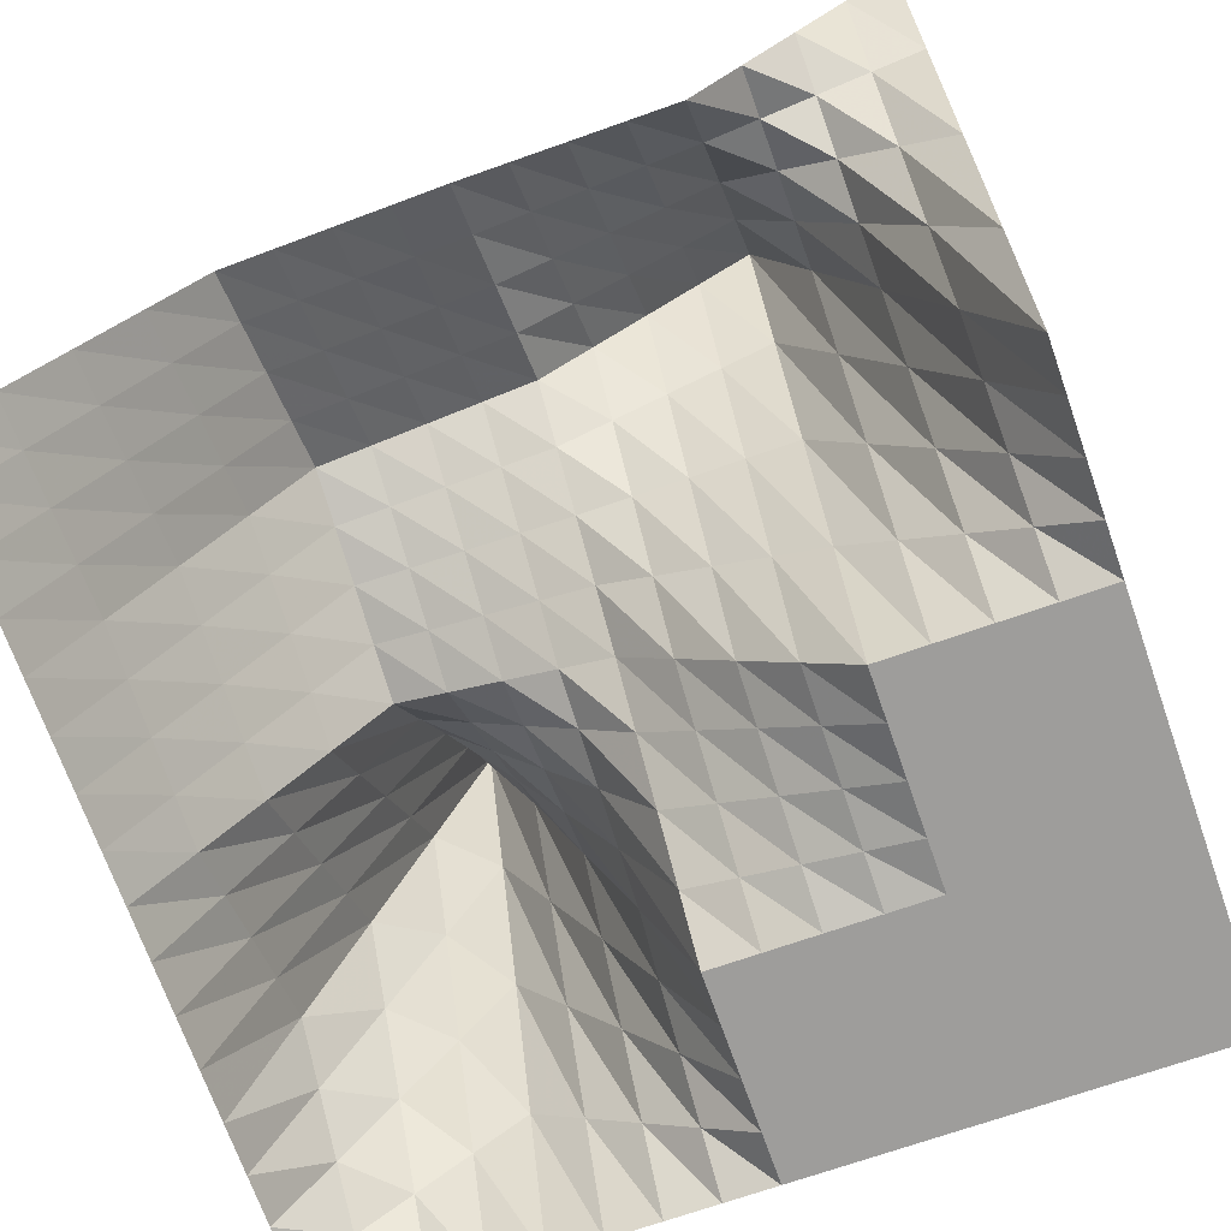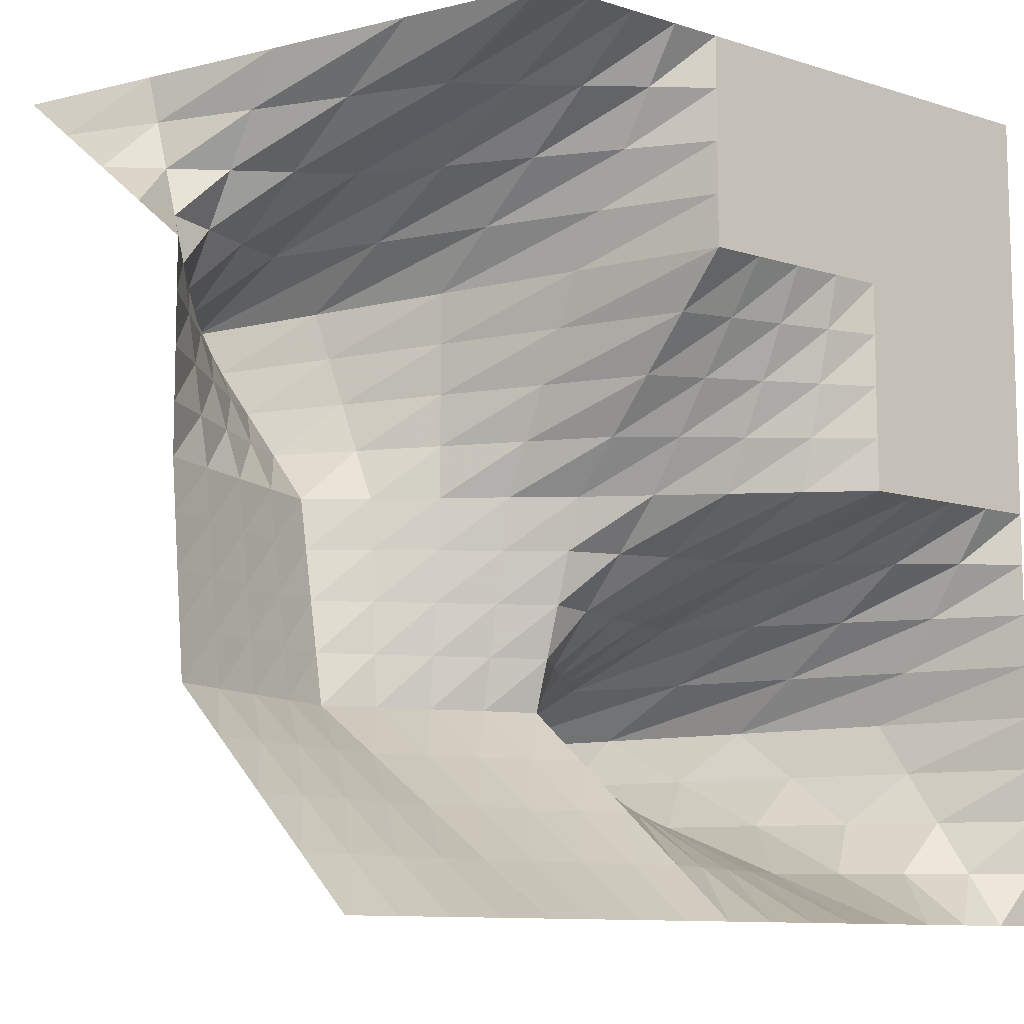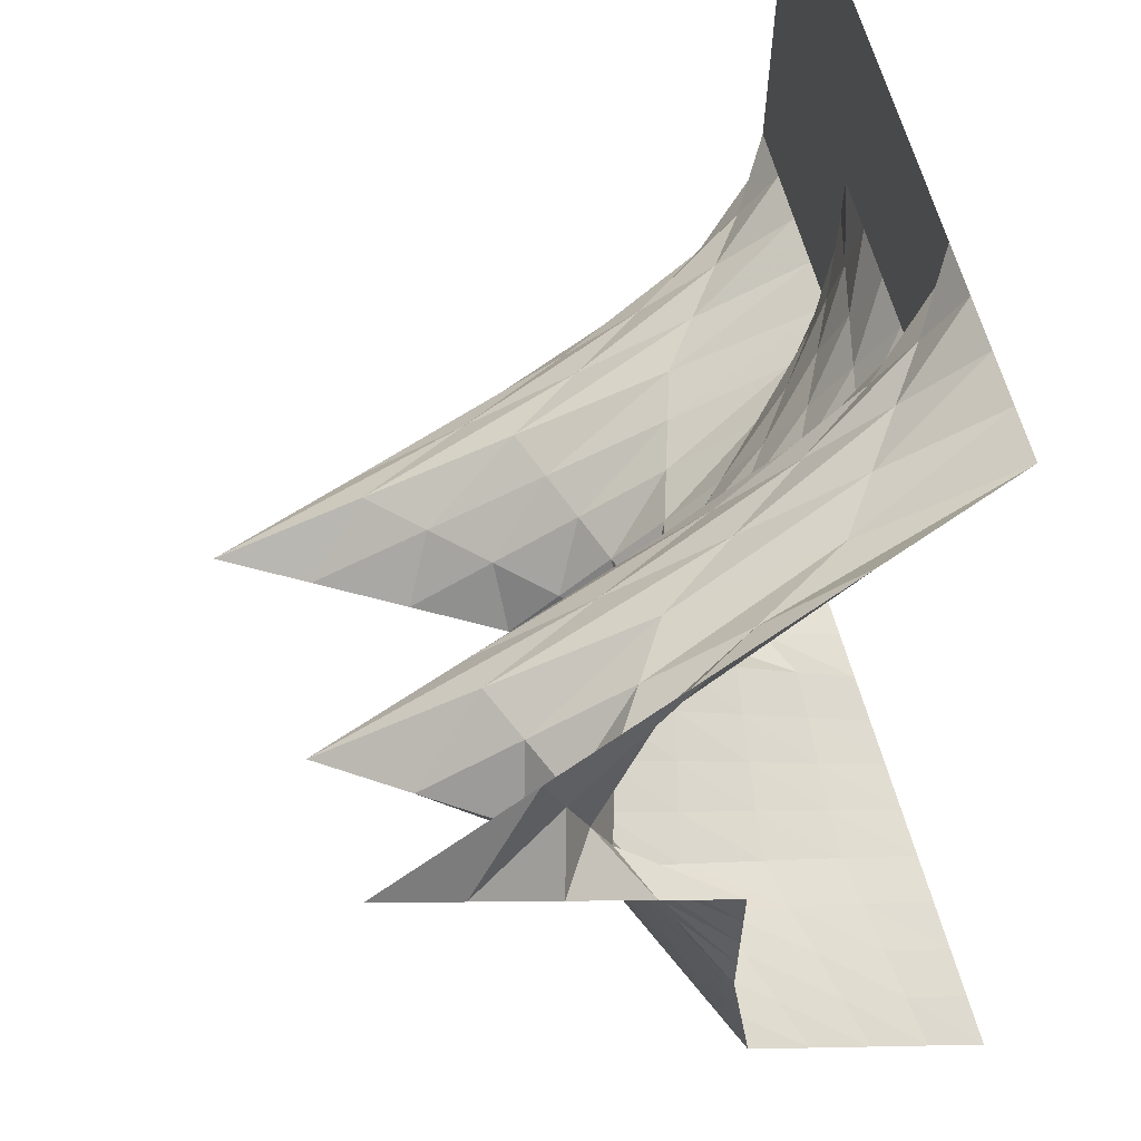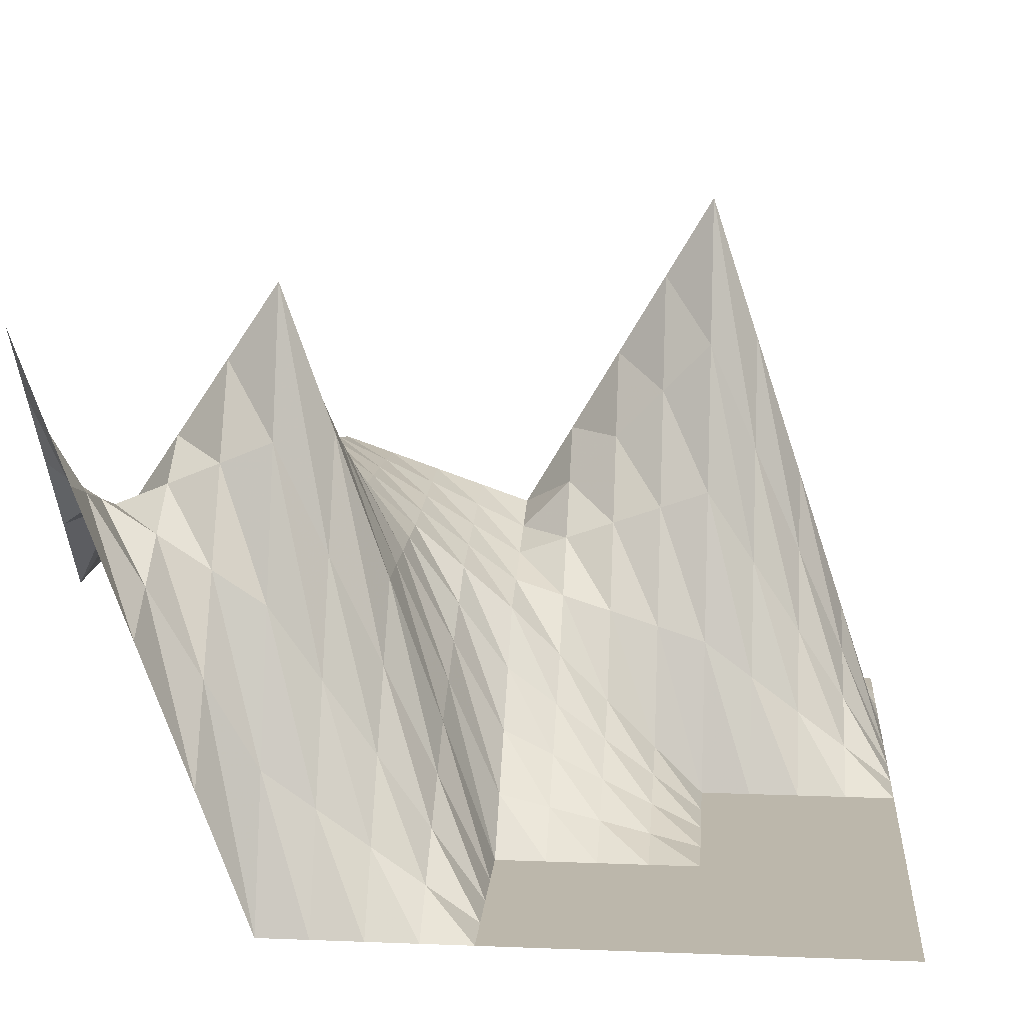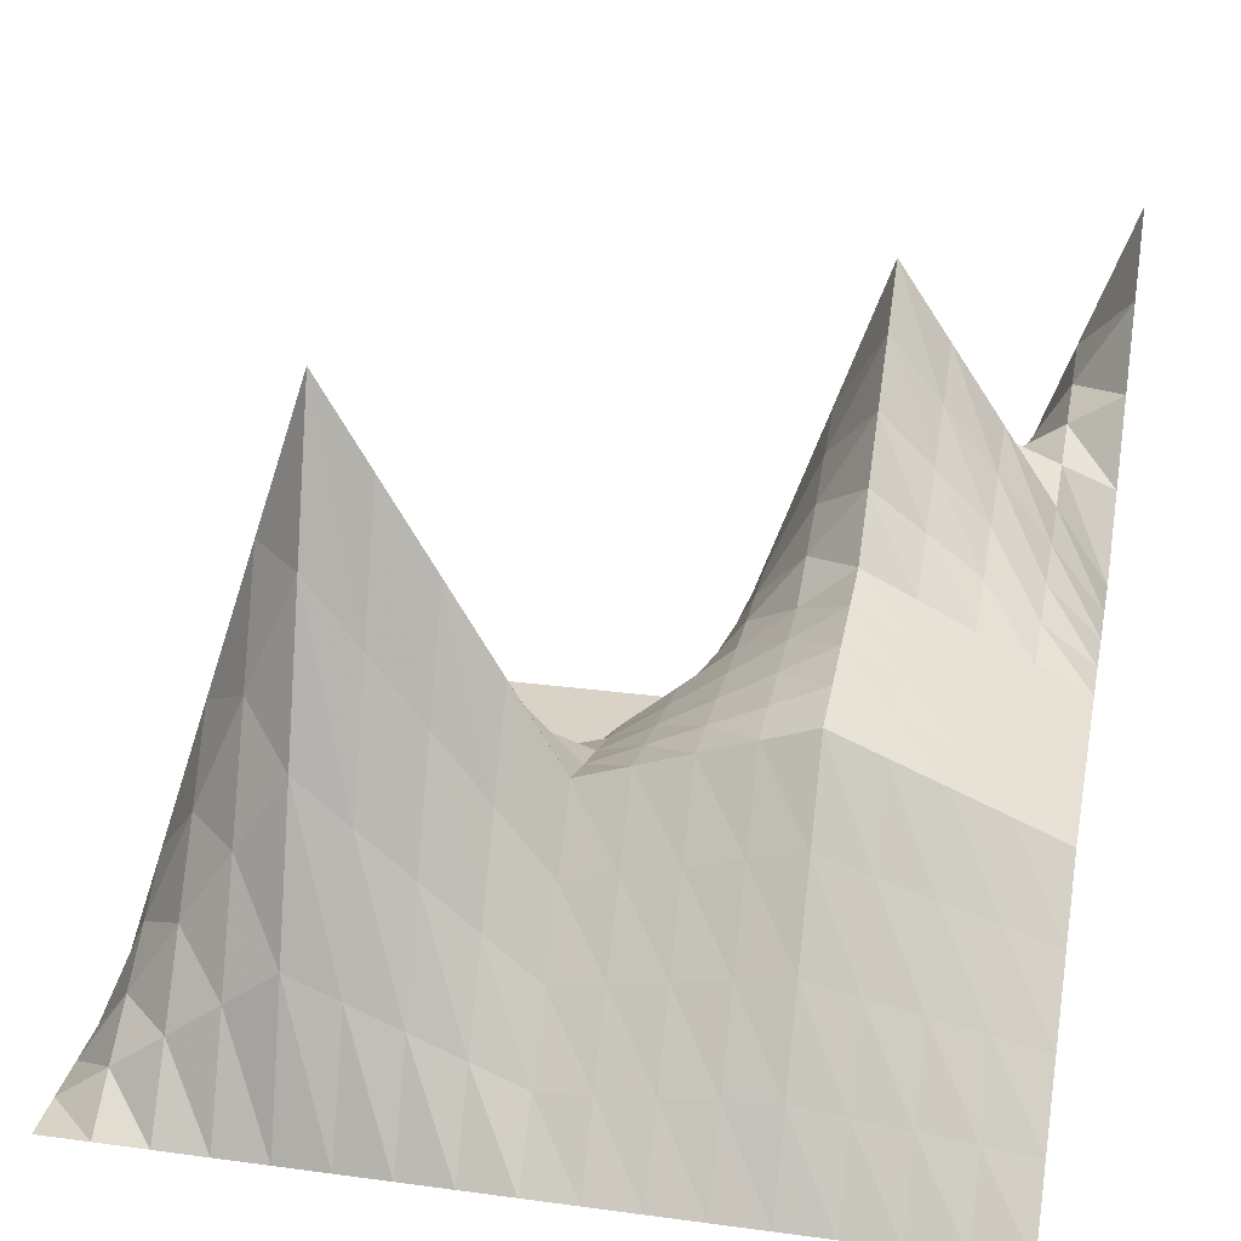
<metadata>
{"format":"obj","ext":"obj","renderer":"f3d","projection":"perspective","resolution":1024,"background":"white","views":[{"elev":-70.6,"azim":109.4,"up":"+Z"},{"elev":-10.3,"azim":141.6,"up":"+Y"},{"elev":63.3,"azim":74.6,"up":"+Y"},{"elev":14.3,"azim":-175.2,"up":"+Z"},{"elev":28.0,"azim":11.5,"up":"+Z"}]}
</metadata>
<code>
v 0 0 0
v 0 25 0
v 0 50 0
v 0 75 0
v 0 100 0
v 0 125 0
v 0 150 0
v 0 175 0
v 0 200 0
v 0 225 0
v 0 250 0
v 0 275 0
v 0 300 0
v 0 325 0
v 0 350 0
v 0 375 0
v 0 400 0
v 25 0 0
v 25 25 18.75
v 25 50 37.5
v 25 75 56.25
v 25 100 75
v 25 125 56.25
v 25 150 37.5
v 25 175 18.75
v 25 200 0
v 25 225 0
v 25 250 0
v 25 275 0
v 25 300 0
v 25 325 0
v 25 350 0
v 25 375 0
v 25 400 0
v 50 0 0
v 50 25 37.5
v 50 50 75
v 50 75 112.5
v 50 100 150
v 50 125 112.5
v 50 150 75
v 50 175 37.5
v 50 200 0
v 50 225 0
v 50 250 0
v 50 275 0
v 50 300 0
v 50 325 0
v 50 350 0
v 50 375 0
v 50 400 0
v 75 0 0
v 75 25 56.25
v 75 50 112.5
v 75 75 168.8
v 75 100 225
v 75 125 168.8
v 75 150 112.5
v 75 175 56.25
v 75 200 0
v 75 225 0
v 75 250 0
v 75 275 0
v 75 300 0
v 75 325 0
v 75 350 0
v 75 375 0
v 75 400 0
v 100 0 0
v 100 25 75
v 100 50 150
v 100 75 225
v 100 100 300
v 100 125 225
v 100 150 150
v 100 175 75
v 100 200 0
v 100 225 0
v 100 250 0
v 100 275 0
v 100 300 0
v 100 325 0
v 100 350 0
v 100 375 0
v 100 400 0
v 125 0 0.0108
v 125 25 64.45
v 125 50 128.9
v 125 75 193.3
v 125 100 257.8
v 125 125 199.5
v 125 150 141.2
v 125 175 82.96
v 125 200 24.69
v 125 225 18.52
v 125 250 12.35
v 125 275 6.173
v 125 300 0
v 125 325 0
v 125 350 0
v 125 375 0
v 125 400 0
v 150 0 0.0216
v 150 25 53.91
v 150 50 107.8
v 150 75 161.7
v 150 100 215.6
v 150 125 174
v 150 150 132.5
v 150 175 90.93
v 150 200 49.38
v 150 225 37.04
v 150 250 24.69
v 150 275 12.35
v 150 300 0
v 150 325 0
v 150 350 0
v 150 375 0
v 150 400 0
v 175 0 0.0324
v 175 25 43.36
v 175 50 86.69
v 175 75 130
v 175 100 173.3
v 175 125 148.5
v 175 150 123.7
v 175 175 98.89
v 175 200 74.07
v 175 225 55.55
v 175 250 37.04
v 175 275 18.52
v 175 300 0
v 175 325 0
v 175 350 0
v 175 375 0
v 175 400 0
v 200 0 0.04319
v 200 25 32.81
v 200 50 65.59
v 200 75 98.36
v 200 100 131.1
v 200 125 123
v 200 150 114.9
v 200 175 106.9
v 200 200 98.76
v 200 225 74.07
v 200 250 49.38
v 200 275 24.69
v 200 300 0
v 200 325 0
v 200 350 0
v 200 375 0
v 200 400 0
v 225 0 0.0554
v 225 25 35
v 225 50 69.94
v 225 75 104.9
v 225 100 139.8
v 225 125 135
v 225 150 130.1
v 225 175 125.3
v 225 200 120.4
v 225 225 108
v 225 250 95.63
v 225 275 83.24
v 225 300 70.86
v 225 325 53.14
v 225 350 35.43
v 225 375 17.71
v 225 400 0
v 250 0 0.06761
v 250 25 37.18
v 250 50 74.29
v 250 75 111.4
v 250 100 148.5
v 250 125 146.9
v 250 150 145.3
v 250 175 143.6
v 250 200 142
v 250 225 141.9
v 250 250 141.9
v 250 275 141.8
v 250 300 141.7
v 250 325 106.3
v 250 350 70.86
v 250 375 35.43
v 250 400 0
v 275 0 0.07981
v 275 25 39.36
v 275 50 78.65
v 275 75 117.9
v 275 100 157.2
v 275 125 158.8
v 275 150 160.4
v 275 175 162
v 275 200 163.7
v 275 225 175.9
v 275 250 188.1
v 275 275 200.3
v 275 300 212.6
v 275 325 159.4
v 275 350 106.3
v 275 375 53.14
v 275 400 0
v 300 0 0.09202
v 300 25 41.55
v 300 50 83
v 300 75 124.5
v 300 100 165.9
v 300 125 170.8
v 300 150 175.6
v 300 175 180.4
v 300 200 185.3
v 300 225 209.8
v 300 250 234.4
v 300 275 258.9
v 300 300 283.4
v 300 325 212.6
v 300 350 141.7
v 300 375 70.86
v 300 400 0
v 325 0 0.1075
v 325 25 38.93
v 325 50 77.76
v 325 75 116.6
v 325 100 155.4
v 325 125 159.8
v 325 150 164.2
v 325 175 168.5
v 325 200 172.9
v 325 225 191.3
v 325 250 209.7
v 325 275 228.2
v 325 300 246.6
v 325 325 202.3
v 325 350 158.1
v 325 375 113.8
v 325 400 69.53
v 350 0 0.123
v 350 25 36.32
v 350 50 72.52
v 350 75 108.7
v 350 100 144.9
v 350 125 148.8
v 350 150 152.7
v 350 175 156.6
v 350 200 160.5
v 350 225 172.8
v 350 250 185.1
v 350 275 197.4
v 350 300 209.8
v 350 325 192.1
v 350 350 174.4
v 350 375 156.7
v 350 400 139.1
v 375 0 0.1385
v 375 25 33.71
v 375 50 67.28
v 375 75 100.9
v 375 100 134.4
v 375 125 137.8
v 375 150 141.3
v 375 175 144.7
v 375 200 148.1
v 375 225 154.3
v 375 250 160.5
v 375 275 166.7
v 375 300 172.9
v 375 325 181.8
v 375 350 190.7
v 375 375 199.7
v 375 400 208.6
v 400 0 0.154
v 400 25 31.1
v 400 50 62.05
v 400 75 92.99
v 400 100 123.9
v 400 125 126.9
v 400 150 129.8
v 400 175 132.8
v 400 200 135.7
v 400 225 135.8
v 400 250 135.9
v 400 275 136
v 400 300 136.1
v 400 325 171.6
v 400 350 207.1
v 400 375 242.6
v 400 400 278.1
f 1 18 2
f 2 18 19
f 2 19 3
f 3 19 20
f 3 20 4
f 4 20 21
f 4 21 5
f 5 21 22
f 5 22 6
f 6 22 23
f 6 23 7
f 7 23 24
f 7 24 8
f 8 24 25
f 8 25 9
f 9 25 26
f 9 26 10
f 10 26 27
f 10 27 11
f 11 27 28
f 11 28 12
f 12 28 29
f 12 29 13
f 13 29 30
f 13 30 14
f 14 30 31
f 14 31 15
f 15 31 32
f 15 32 16
f 16 32 33
f 16 33 17
f 17 33 34
f 18 35 19
f 19 35 36
f 19 36 20
f 20 36 37
f 20 37 21
f 21 37 38
f 21 38 22
f 22 38 39
f 22 39 23
f 23 39 40
f 23 40 24
f 24 40 41
f 24 41 25
f 25 41 42
f 25 42 26
f 26 42 43
f 26 43 27
f 27 43 44
f 27 44 28
f 28 44 45
f 28 45 29
f 29 45 46
f 29 46 30
f 30 46 47
f 30 47 31
f 31 47 48
f 31 48 32
f 32 48 49
f 32 49 33
f 33 49 50
f 33 50 34
f 34 50 51
f 35 52 36
f 36 52 53
f 36 53 37
f 37 53 54
f 37 54 38
f 38 54 55
f 38 55 39
f 39 55 56
f 39 56 40
f 40 56 57
f 40 57 41
f 41 57 58
f 41 58 42
f 42 58 59
f 42 59 43
f 43 59 60
f 43 60 44
f 44 60 61
f 44 61 45
f 45 61 62
f 45 62 46
f 46 62 63
f 46 63 47
f 47 63 64
f 47 64 48
f 48 64 65
f 48 65 49
f 49 65 66
f 49 66 50
f 50 66 67
f 50 67 51
f 51 67 68
f 52 69 53
f 53 69 70
f 53 70 54
f 54 70 71
f 54 71 55
f 55 71 72
f 55 72 56
f 56 72 73
f 56 73 57
f 57 73 74
f 57 74 58
f 58 74 75
f 58 75 59
f 59 75 76
f 59 76 60
f 60 76 77
f 60 77 61
f 61 77 78
f 61 78 62
f 62 78 79
f 62 79 63
f 63 79 80
f 63 80 64
f 64 80 81
f 64 81 65
f 65 81 82
f 65 82 66
f 66 82 83
f 66 83 67
f 67 83 84
f 67 84 68
f 68 84 85
f 69 86 70
f 70 86 87
f 70 87 71
f 71 87 88
f 71 88 72
f 72 88 89
f 72 89 73
f 73 89 90
f 73 90 74
f 74 90 91
f 74 91 75
f 75 91 92
f 75 92 76
f 76 92 93
f 76 93 77
f 77 93 94
f 77 94 78
f 78 94 95
f 78 95 79
f 79 95 96
f 79 96 80
f 80 96 97
f 80 97 81
f 81 97 98
f 81 98 82
f 82 98 99
f 82 99 83
f 83 99 100
f 83 100 84
f 84 100 101
f 84 101 85
f 85 101 102
f 86 103 87
f 87 103 104
f 87 104 88
f 88 104 105
f 88 105 89
f 89 105 106
f 89 106 90
f 90 106 107
f 90 107 91
f 91 107 108
f 91 108 92
f 92 108 109
f 92 109 93
f 93 109 110
f 93 110 94
f 94 110 111
f 94 111 95
f 95 111 112
f 95 112 96
f 96 112 113
f 96 113 97
f 97 113 114
f 97 114 98
f 98 114 115
f 98 115 99
f 99 115 116
f 99 116 100
f 100 116 117
f 100 117 101
f 101 117 118
f 101 118 102
f 102 118 119
f 103 120 104
f 104 120 121
f 104 121 105
f 105 121 122
f 105 122 106
f 106 122 123
f 106 123 107
f 107 123 124
f 107 124 108
f 108 124 125
f 108 125 109
f 109 125 126
f 109 126 110
f 110 126 127
f 110 127 111
f 111 127 128
f 111 128 112
f 112 128 129
f 112 129 113
f 113 129 130
f 113 130 114
f 114 130 131
f 114 131 115
f 115 131 132
f 115 132 116
f 116 132 133
f 116 133 117
f 117 133 134
f 117 134 118
f 118 134 135
f 118 135 119
f 119 135 136
f 120 137 121
f 121 137 138
f 121 138 122
f 122 138 139
f 122 139 123
f 123 139 140
f 123 140 124
f 124 140 141
f 124 141 125
f 125 141 142
f 125 142 126
f 126 142 143
f 126 143 127
f 127 143 144
f 127 144 128
f 128 144 145
f 128 145 129
f 129 145 146
f 129 146 130
f 130 146 147
f 130 147 131
f 131 147 148
f 131 148 132
f 132 148 149
f 132 149 133
f 133 149 150
f 133 150 134
f 134 150 151
f 134 151 135
f 135 151 152
f 135 152 136
f 136 152 153
f 137 154 138
f 138 154 155
f 138 155 139
f 139 155 156
f 139 156 140
f 140 156 157
f 140 157 141
f 141 157 158
f 141 158 142
f 142 158 159
f 142 159 143
f 143 159 160
f 143 160 144
f 144 160 161
f 144 161 145
f 145 161 162
f 145 162 146
f 146 162 163
f 146 163 147
f 147 163 164
f 147 164 148
f 148 164 165
f 148 165 149
f 149 165 166
f 149 166 150
f 150 166 167
f 150 167 151
f 151 167 168
f 151 168 152
f 152 168 169
f 152 169 153
f 153 169 170
f 154 171 155
f 155 171 172
f 155 172 156
f 156 172 173
f 156 173 157
f 157 173 174
f 157 174 158
f 158 174 175
f 158 175 159
f 159 175 176
f 159 176 160
f 160 176 177
f 160 177 161
f 161 177 178
f 161 178 162
f 162 178 179
f 162 179 163
f 163 179 180
f 163 180 164
f 164 180 181
f 164 181 165
f 165 181 182
f 165 182 166
f 166 182 183
f 166 183 167
f 167 183 184
f 167 184 168
f 168 184 185
f 168 185 169
f 169 185 186
f 169 186 170
f 170 186 187
f 171 188 172
f 172 188 189
f 172 189 173
f 173 189 190
f 173 190 174
f 174 190 191
f 174 191 175
f 175 191 192
f 175 192 176
f 176 192 193
f 176 193 177
f 177 193 194
f 177 194 178
f 178 194 195
f 178 195 179
f 179 195 196
f 179 196 180
f 180 196 197
f 180 197 181
f 181 197 198
f 181 198 182
f 182 198 199
f 182 199 183
f 183 199 200
f 183 200 184
f 184 200 201
f 184 201 185
f 185 201 202
f 185 202 186
f 186 202 203
f 186 203 187
f 187 203 204
f 188 205 189
f 189 205 206
f 189 206 190
f 190 206 207
f 190 207 191
f 191 207 208
f 191 208 192
f 192 208 209
f 192 209 193
f 193 209 210
f 193 210 194
f 194 210 211
f 194 211 195
f 195 211 212
f 195 212 196
f 196 212 213
f 196 213 197
f 197 213 214
f 197 214 198
f 198 214 215
f 198 215 199
f 199 215 216
f 199 216 200
f 200 216 217
f 200 217 201
f 201 217 218
f 201 218 202
f 202 218 219
f 202 219 203
f 203 219 220
f 203 220 204
f 204 220 221
f 205 222 206
f 206 222 223
f 206 223 207
f 207 223 224
f 207 224 208
f 208 224 225
f 208 225 209
f 209 225 226
f 209 226 210
f 210 226 227
f 210 227 211
f 211 227 228
f 211 228 212
f 212 228 229
f 212 229 213
f 213 229 230
f 213 230 214
f 214 230 231
f 214 231 215
f 215 231 232
f 215 232 216
f 216 232 233
f 216 233 217
f 217 233 234
f 217 234 218
f 218 234 235
f 218 235 219
f 219 235 236
f 219 236 220
f 220 236 237
f 220 237 221
f 221 237 238
f 222 239 223
f 223 239 240
f 223 240 224
f 224 240 241
f 224 241 225
f 225 241 242
f 225 242 226
f 226 242 243
f 226 243 227
f 227 243 244
f 227 244 228
f 228 244 245
f 228 245 229
f 229 245 246
f 229 246 230
f 230 246 247
f 230 247 231
f 231 247 248
f 231 248 232
f 232 248 249
f 232 249 233
f 233 249 250
f 233 250 234
f 234 250 251
f 234 251 235
f 235 251 252
f 235 252 236
f 236 252 253
f 236 253 237
f 237 253 254
f 237 254 238
f 238 254 255
f 239 256 240
f 240 256 257
f 240 257 241
f 241 257 258
f 241 258 242
f 242 258 259
f 242 259 243
f 243 259 260
f 243 260 244
f 244 260 261
f 244 261 245
f 245 261 262
f 245 262 246
f 246 262 263
f 246 263 247
f 247 263 264
f 247 264 248
f 248 264 265
f 248 265 249
f 249 265 266
f 249 266 250
f 250 266 267
f 250 267 251
f 251 267 268
f 251 268 252
f 252 268 269
f 252 269 253
f 253 269 270
f 253 270 254
f 254 270 271
f 254 271 255
f 255 271 272
f 256 273 257
f 257 273 274
f 257 274 258
f 258 274 275
f 258 275 259
f 259 275 276
f 259 276 260
f 260 276 277
f 260 277 261
f 261 277 278
f 261 278 262
f 262 278 279
f 262 279 263
f 263 279 280
f 263 280 264
f 264 280 281
f 264 281 265
f 265 281 282
f 265 282 266
f 266 282 283
f 266 283 267
f 267 283 284
f 267 284 268
f 268 284 285
f 268 285 269
f 269 285 286
f 269 286 270
f 270 286 287
f 270 287 271
f 271 287 288
f 271 288 272
f 272 288 289

</code>
